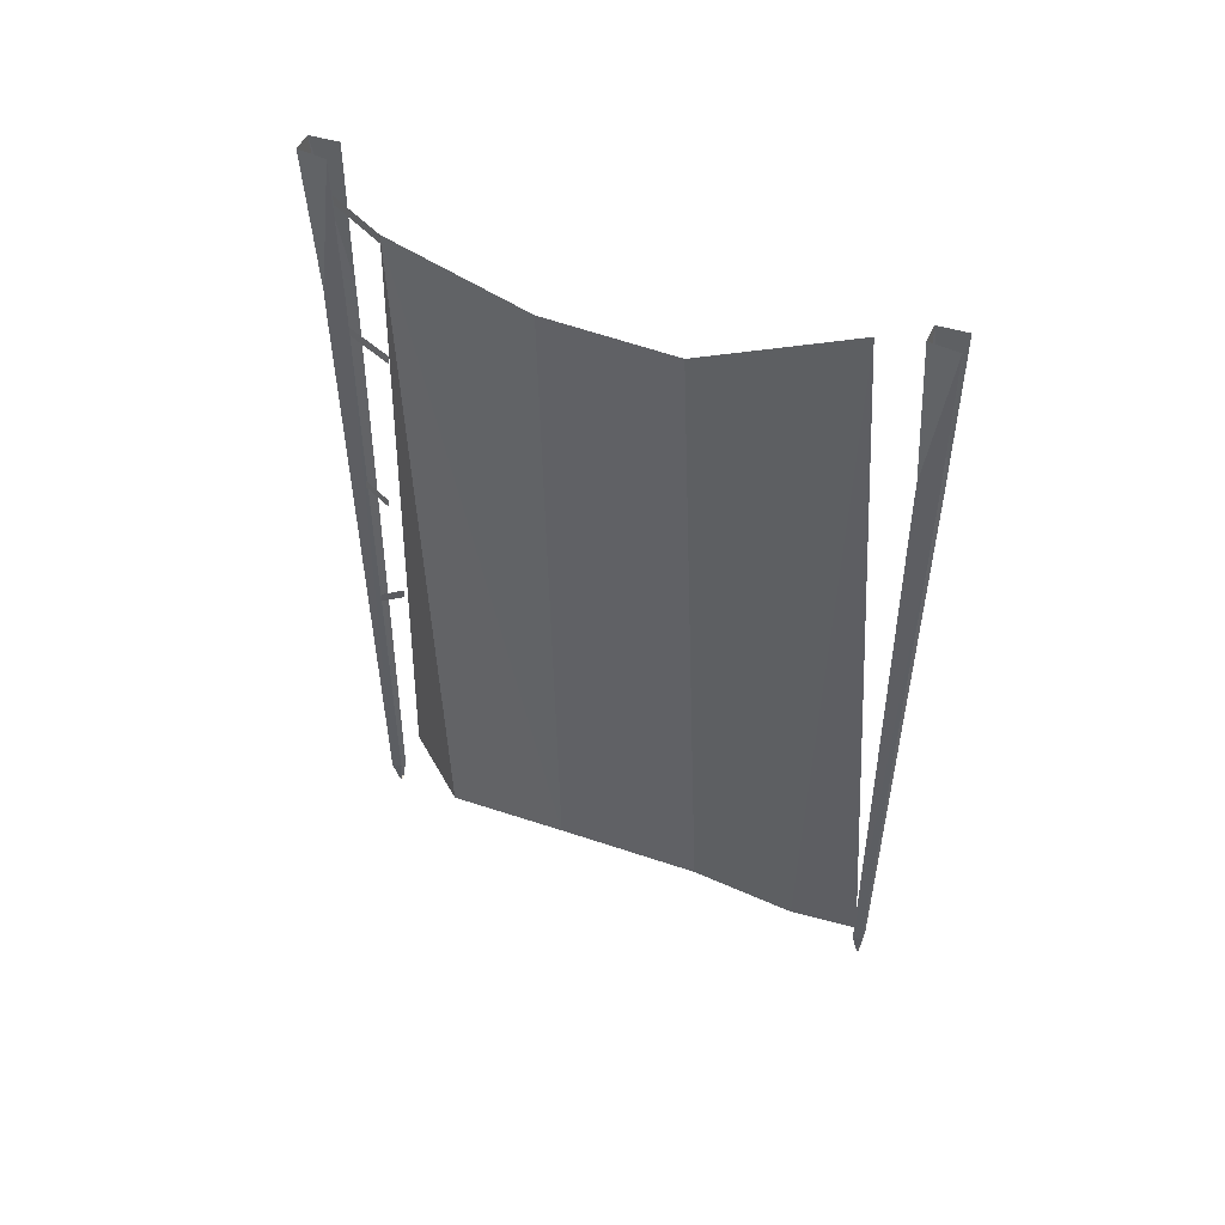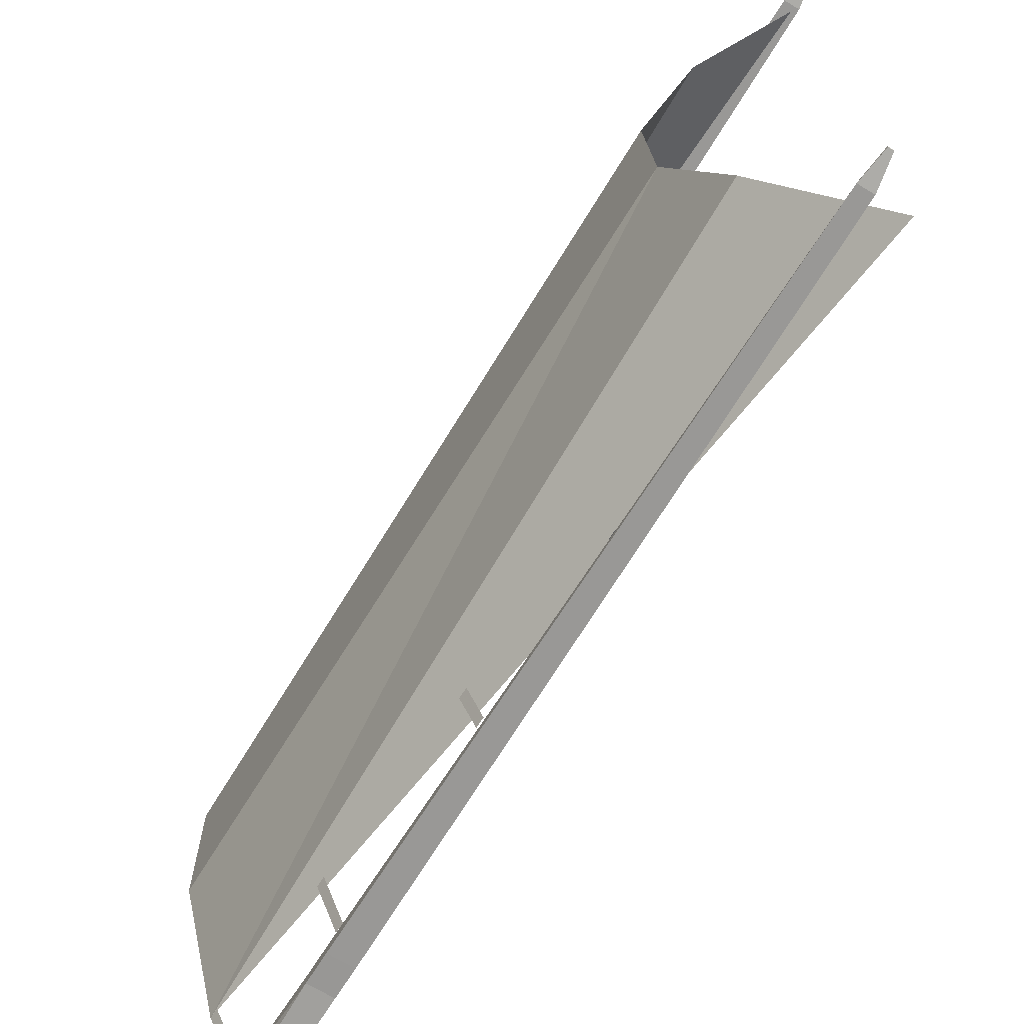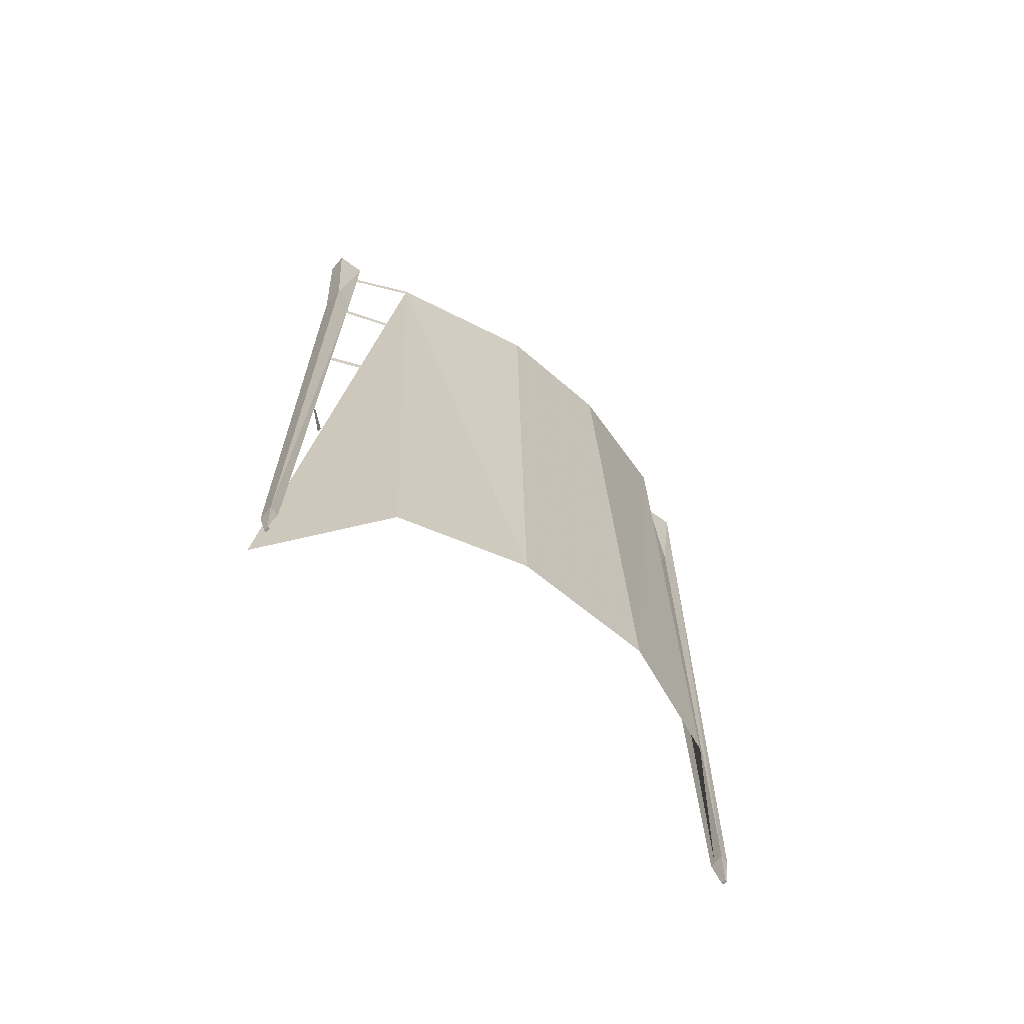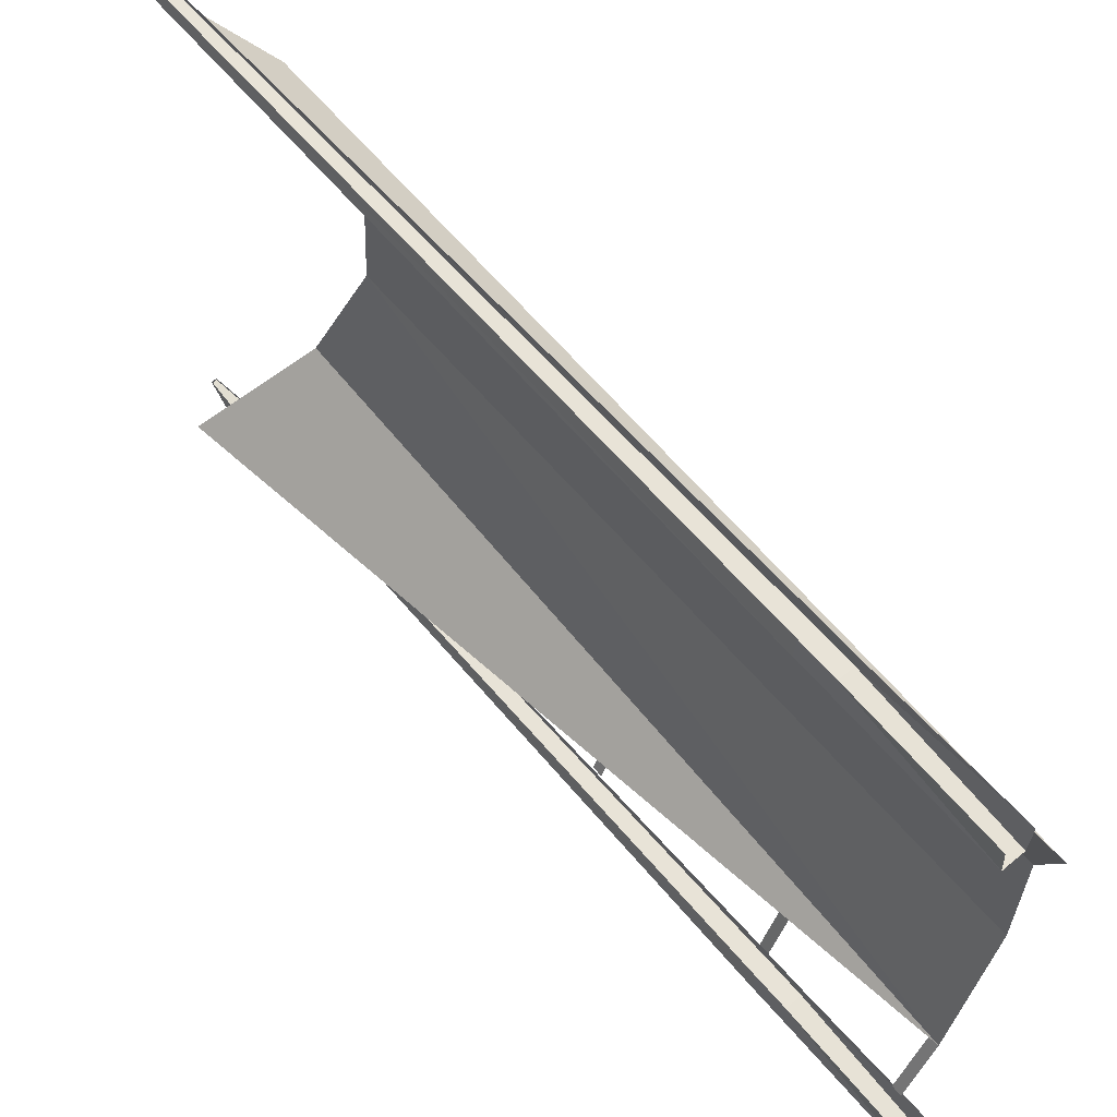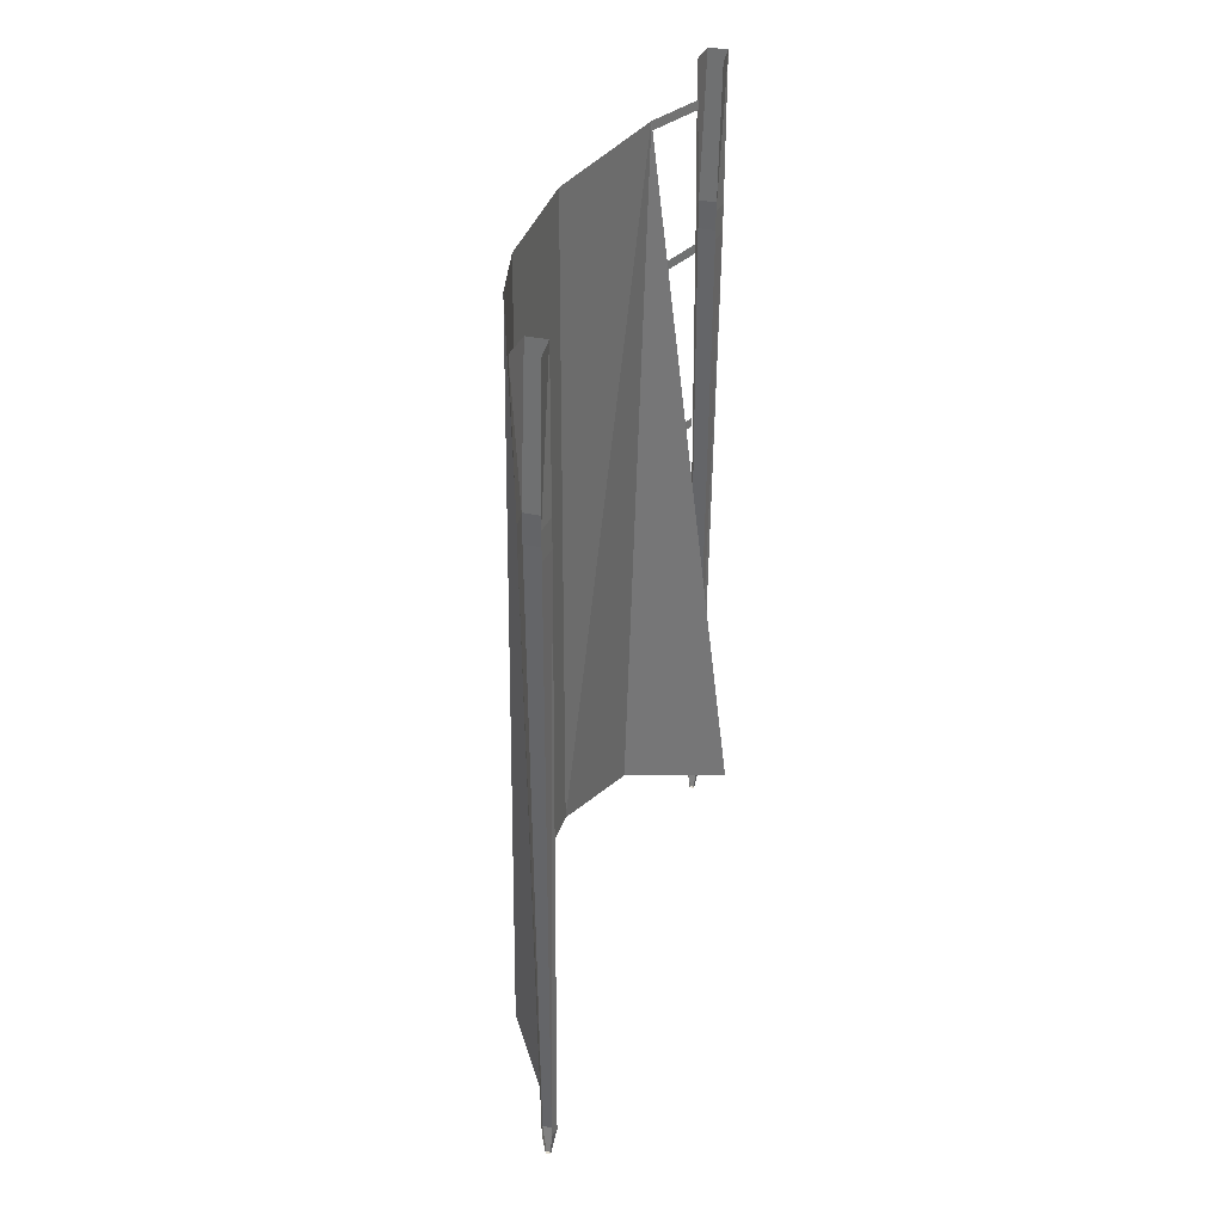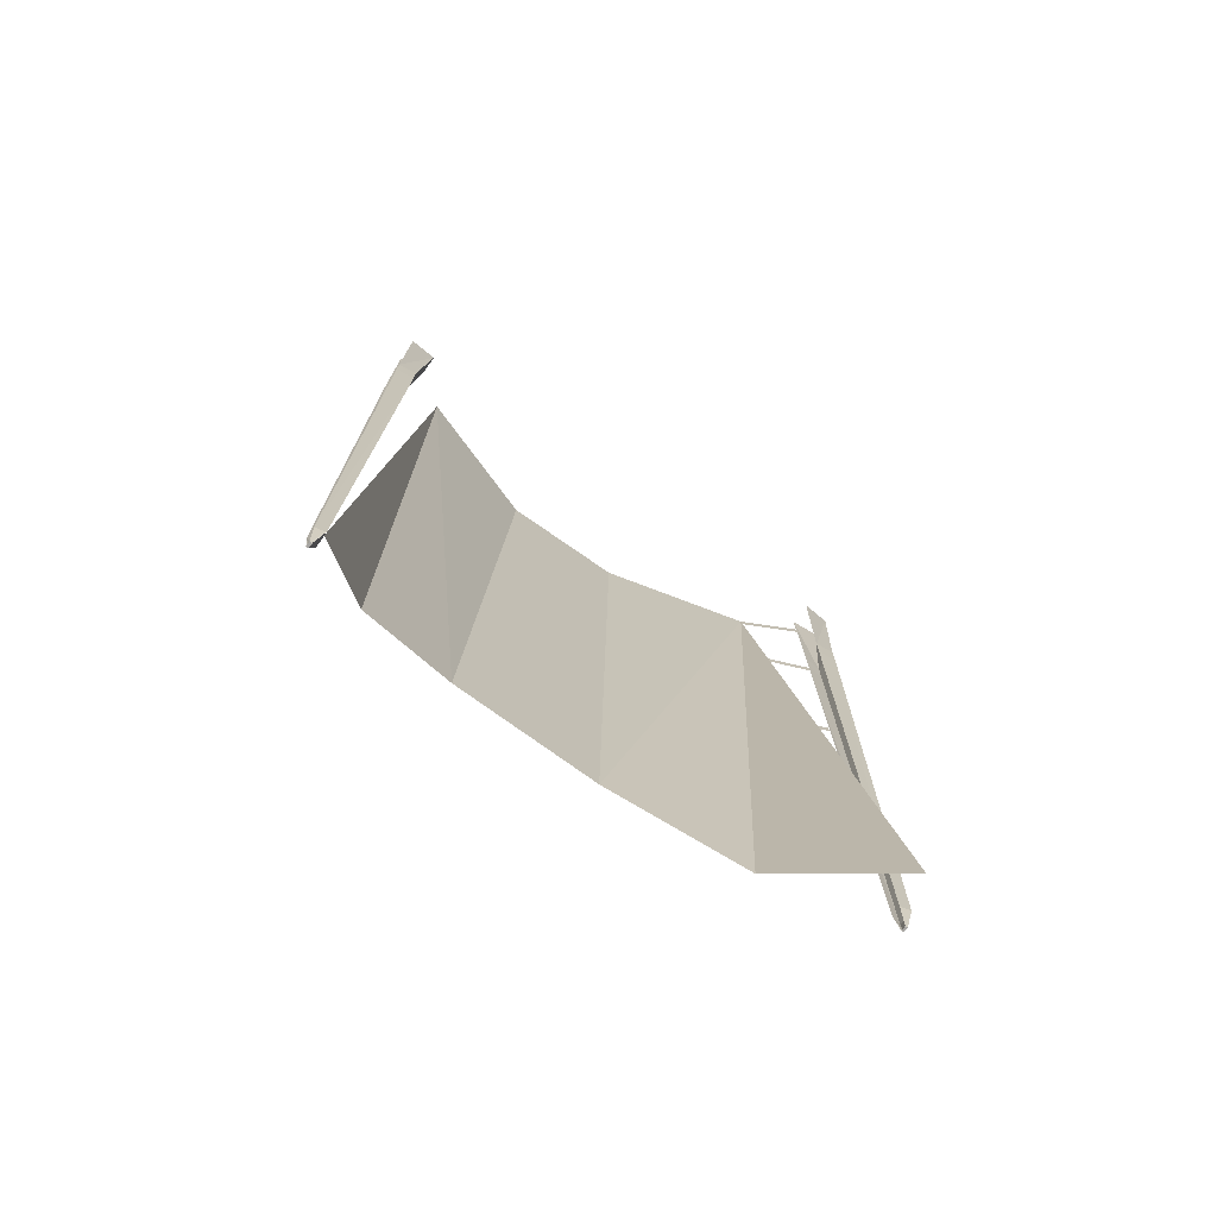
<metadata>
{"format":"obj","ext":"obj","renderer":"f3d","projection":"perspective","resolution":1024,"background":"white","views":[{"elev":49.7,"azim":113.1,"up":"+Z"},{"elev":-68.2,"azim":148.4,"up":"+Y"},{"elev":-67.9,"azim":49.3,"up":"+Z"},{"elev":61.6,"azim":-40.3,"up":"+Y"},{"elev":36.0,"azim":-163.9,"up":"+Z"},{"elev":-74.3,"azim":-125.0,"up":"+Z"}]}
</metadata>
<code>
o object/sail/5
v 0 -8 -158
v 22 -32 -128
v 16 -28 192
v 32 -72 -108
v 32 -84 176
v 32 -132 -112
v 32 -136 176
v 16 -200 176
v 22 -188 -132
v -16 -226 -154
v 16 -200 172
v 4 -224 172
v 4 -224 176
v 12 -204 116
v 12 -204 112
v 4 -224 112
v 4 -224 116
v 1 -228 -166
v -1 -228 -166
v -1 -227 -166
v 1 -227 -166
v 2 -226 -154
v 3 -230 -154
v -3 -230 -154
v -2 -226 -154
v -5 -232 119
v -4 -224 119
v -5 -232 131
v -4 -224 131
v -4 -236 192
v -5 -224 192
v 4 -224 119
v 5 -232 119
v 5 -232 131
v 4 -236 192
v 4 -224 131
v 5 -224 192
v 10 -212 36
v 10 -212 32
v 4 -225 32
v 4 -225 36
v -3 -217 -33
v -3 -218 -38
v 3 -225 -37
v 3 -225 -33
v 2 -6 -172
v 0 -6 -172
v 0 -5 -172
v 2 -5 -172
v 3 -4 -160
v 4 -8 -160
v -2 -8 -160
v -1 -4 -160
v -4 -10 113
v -3 -2 113
v -4 -10 125
v -3 -2 125
v -3 -14 186
v -4 -2 186
v 5 -2 113
v 6 -10 113
v 6 -10 125
v 5 -14 186
v 5 -2 125
v 6 -2 186
f 1 2 3
f 1 3 2
f 2 3 4
f 2 4 3
f 3 4 5
f 3 5 4
f 4 5 6
f 4 6 7
f 4 7 5
f 5 7 6
f 6 7 8
f 6 8 7
f 8 6 9
f 8 9 10
f 8 10 9
f 8 9 6
f 8 11 12
f 8 12 13
f 8 13 11
f 11 13 12
f 14 15 16
f 14 16 17
f 14 17 15
f 15 17 16
f 18 19 20
f 18 20 21
f 18 21 22
f 18 22 23
f 18 23 19
f 19 23 24
f 19 24 20
f 20 24 25
f 25 24 26
f 25 26 27
f 27 26 28
f 27 28 29
f 29 28 30
f 29 30 31
f 23 22 32
f 23 32 33
f 23 33 24
f 24 33 26
f 26 33 34
f 26 34 28
f 28 34 35
f 28 35 30
f 33 32 36
f 33 36 34
f 34 36 37
f 34 37 35
f 38 39 40
f 38 40 41
f 38 41 39
f 39 41 40
f 42 43 44
f 42 44 45
f 42 45 43
f 43 45 44
f 46 47 48
f 46 48 49
f 46 49 50
f 46 50 51
f 46 51 47
f 47 51 52
f 47 52 48
f 48 52 53
f 53 52 54
f 53 54 55
f 55 54 56
f 55 56 57
f 57 56 58
f 57 58 59
f 51 50 60
f 51 60 61
f 51 61 52
f 52 61 54
f 54 61 62
f 54 62 56
f 56 62 63
f 56 63 58
f 61 60 64
f 61 64 62
f 62 64 65
f 62 65 63

</code>
